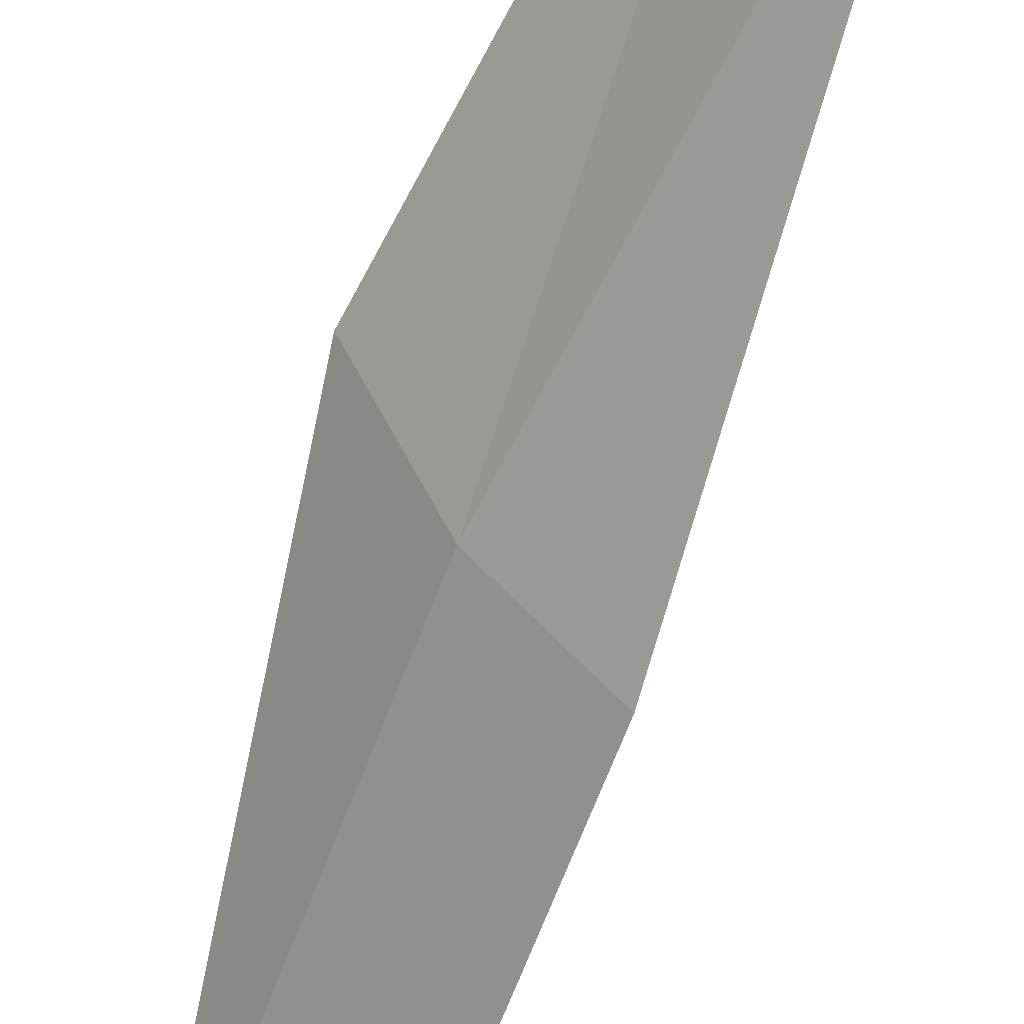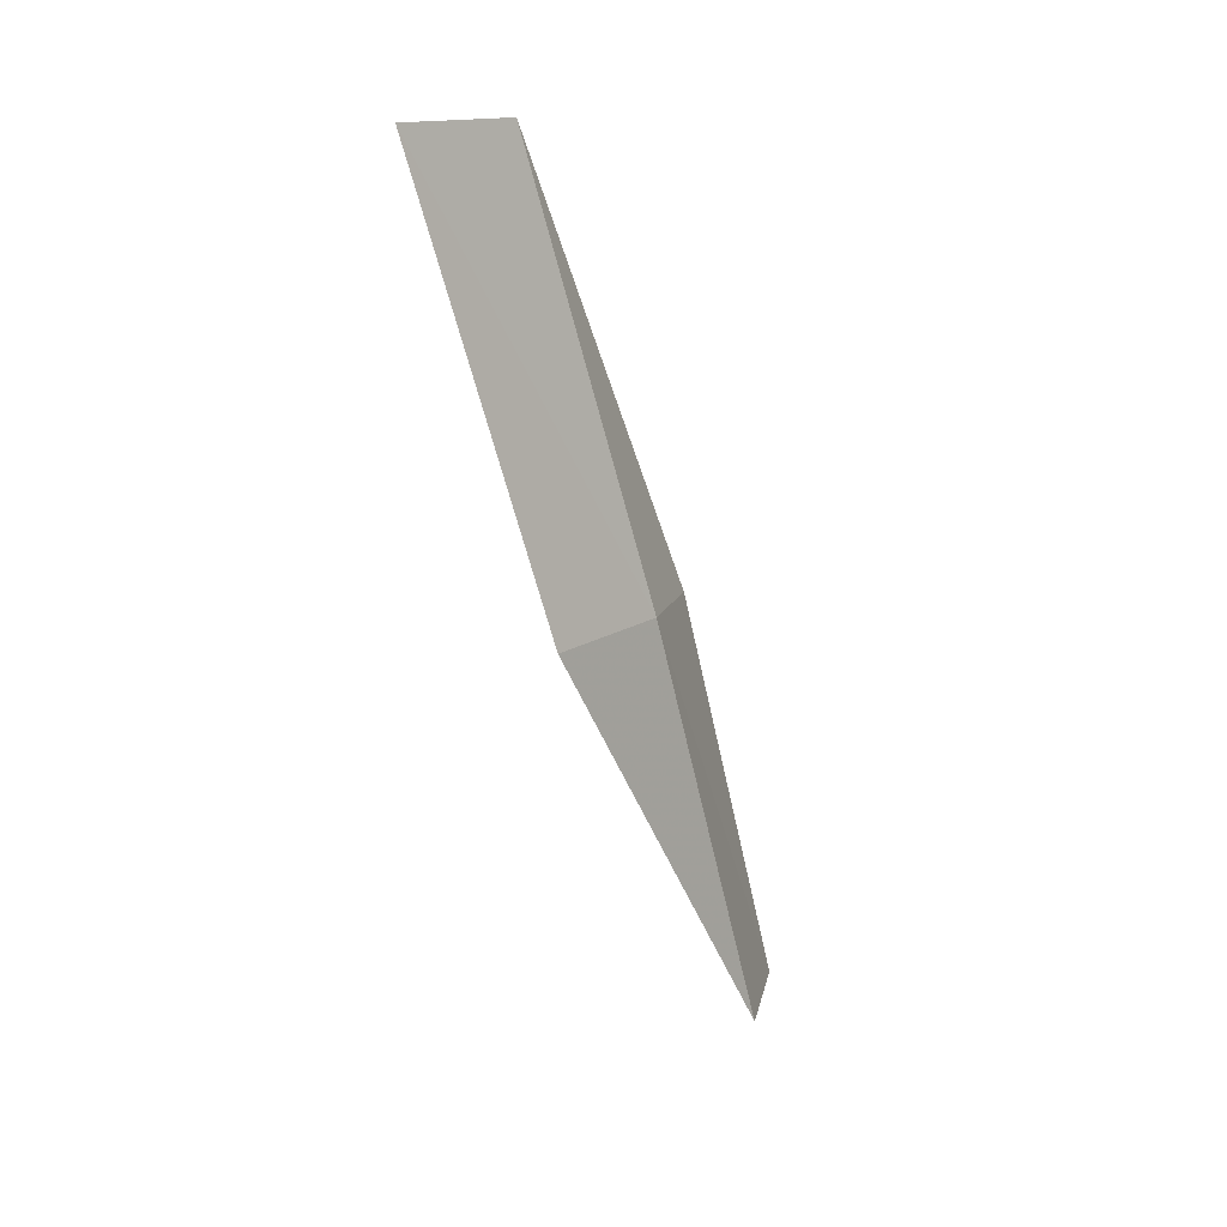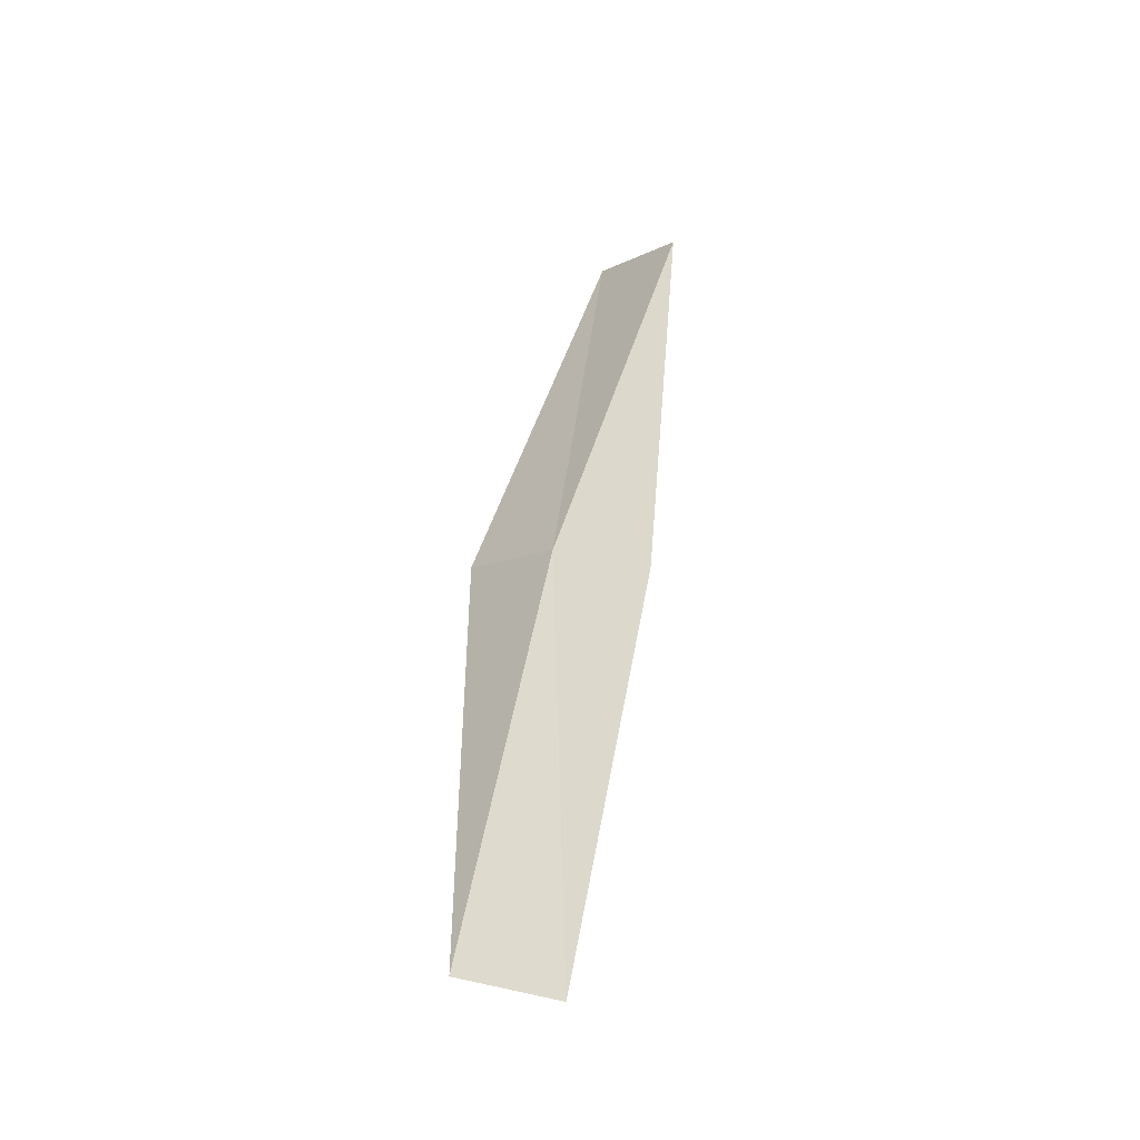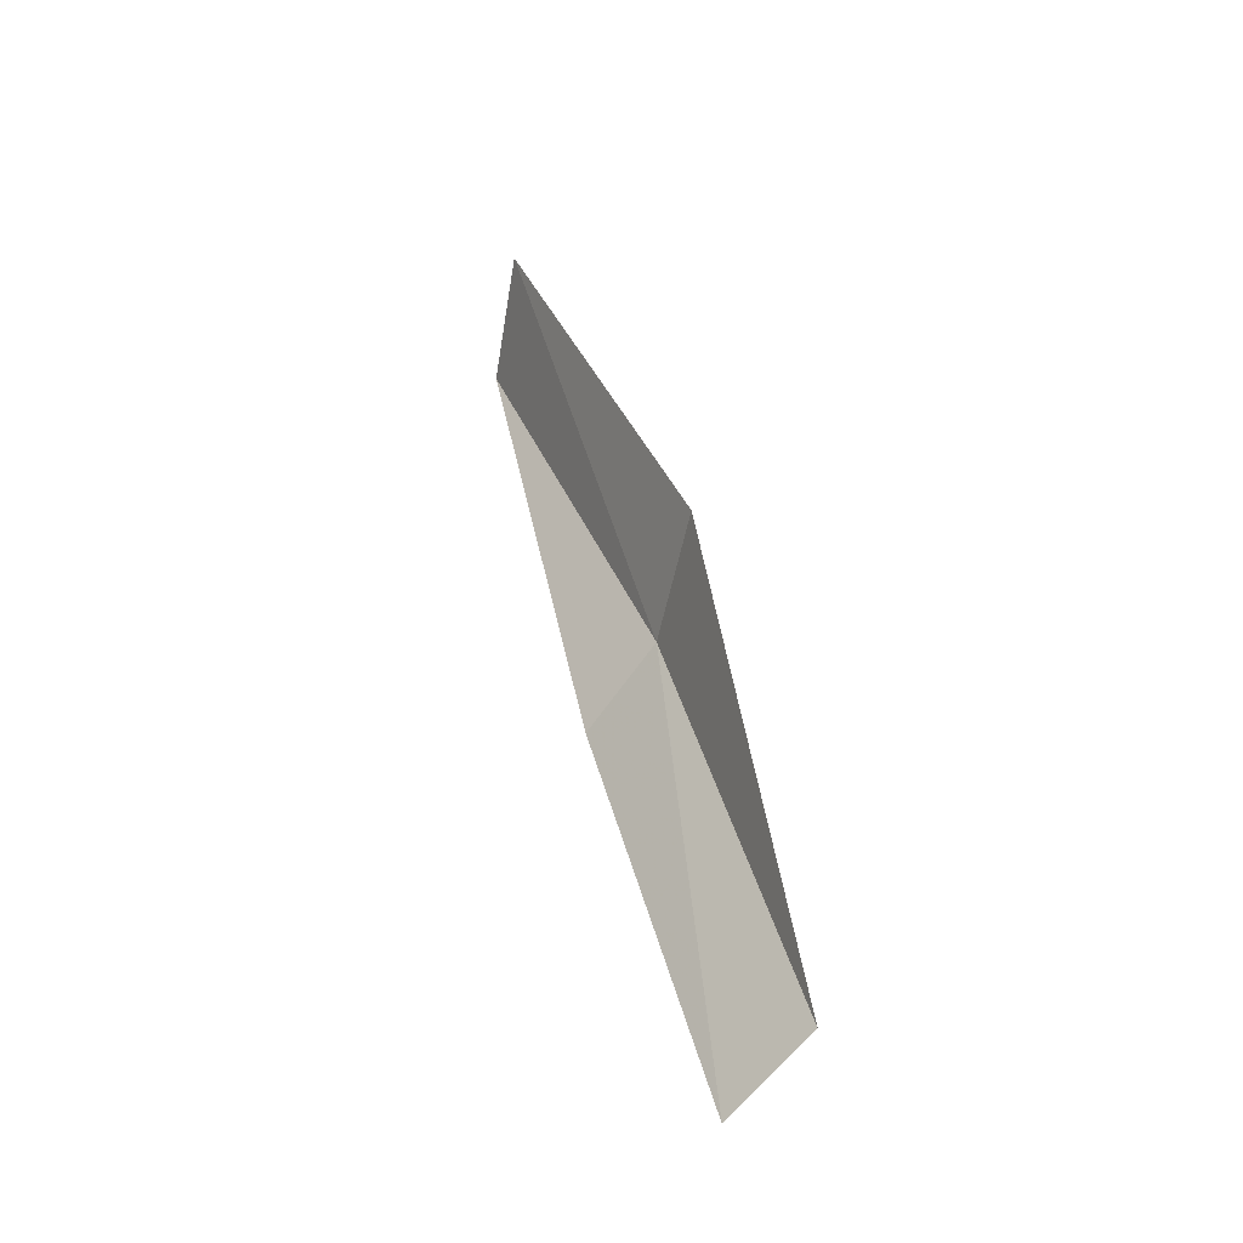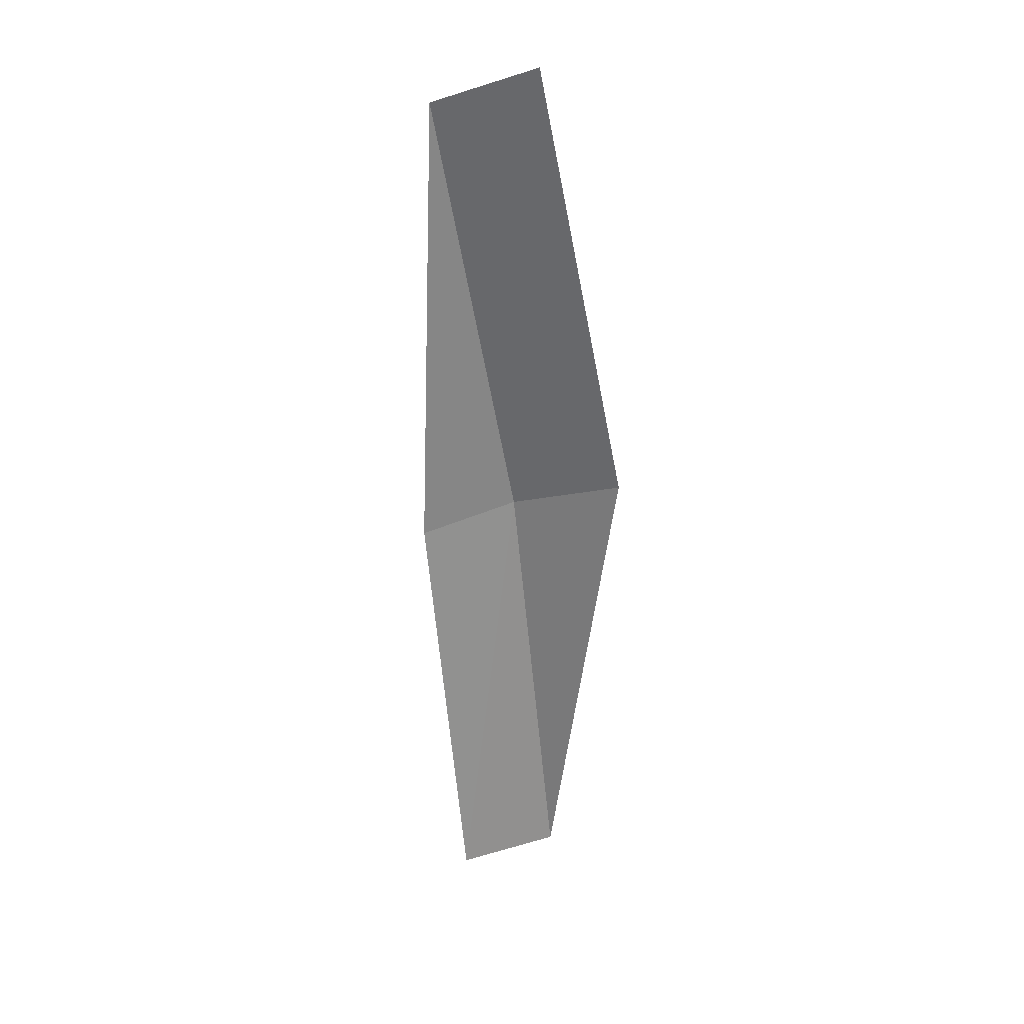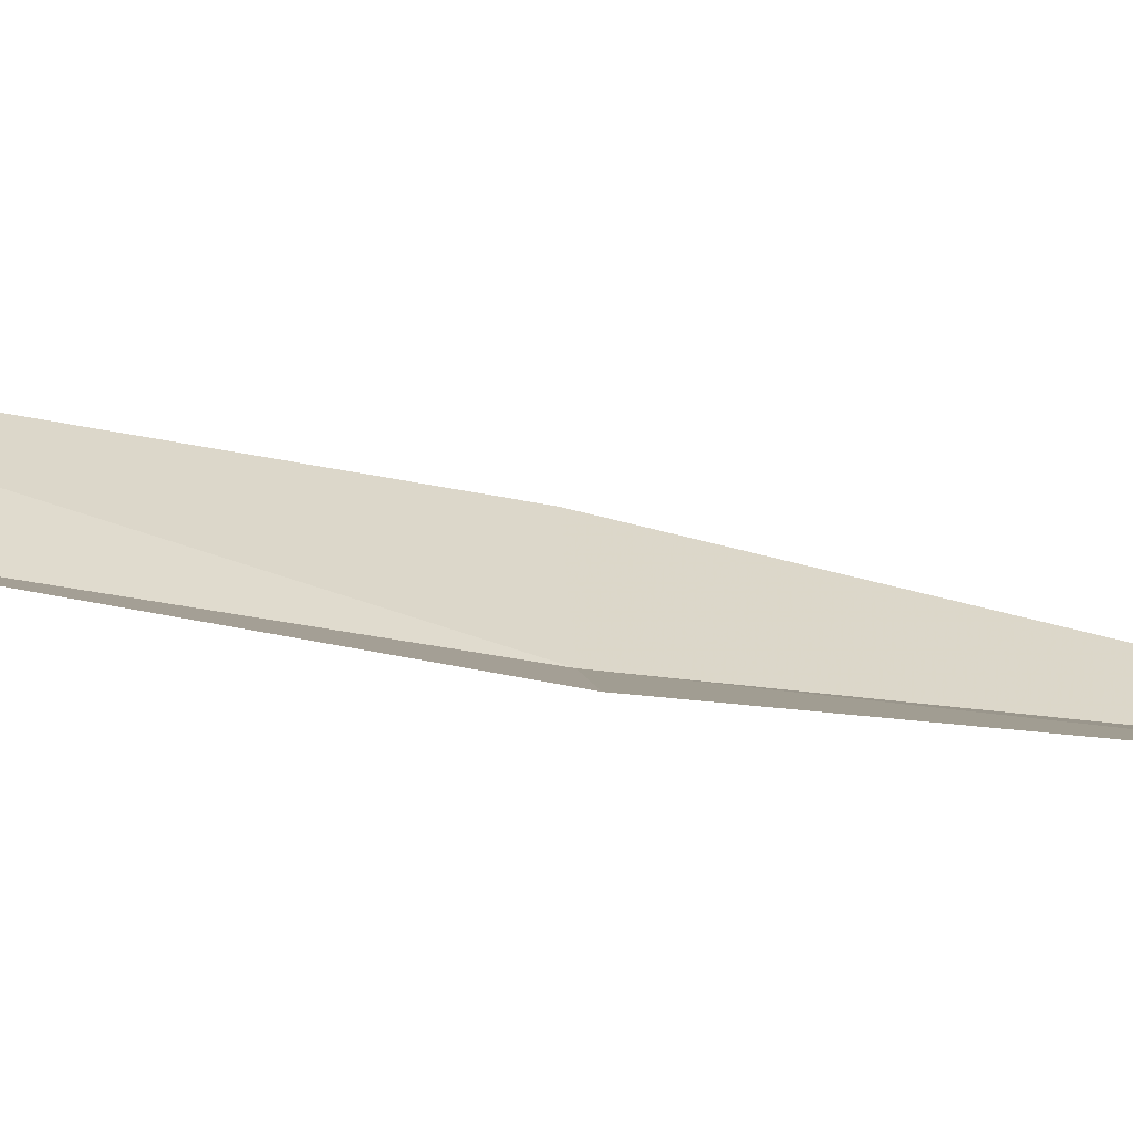
<metadata>
{"format":"obj","ext":"obj","renderer":"f3d","projection":"perspective","resolution":1024,"background":"white","views":[{"elev":-52.8,"azim":172.6,"up":"+Z"},{"elev":34.3,"azim":70.6,"up":"+Y"},{"elev":-25.0,"azim":167.2,"up":"+Y"},{"elev":-54.6,"azim":14.3,"up":"+Y"},{"elev":10.4,"azim":-33.9,"up":"+Y"},{"elev":-29.8,"azim":-72.3,"up":"+Z"}]}
</metadata>
<code>
v 21.79 9.625 3.672
v 22.33 7.308 3.293
v 21.87 7.155 3.006
v 21.36 9.433 3.361
v 22.11 9.766 4.273
v 20.99 11.9 4.067
v 21.27 12.05 4.685
f 1 3 2
f 1 4 3
f 1 2 5
f 1 6 4
f 1 5 7
f 1 7 6

</code>
